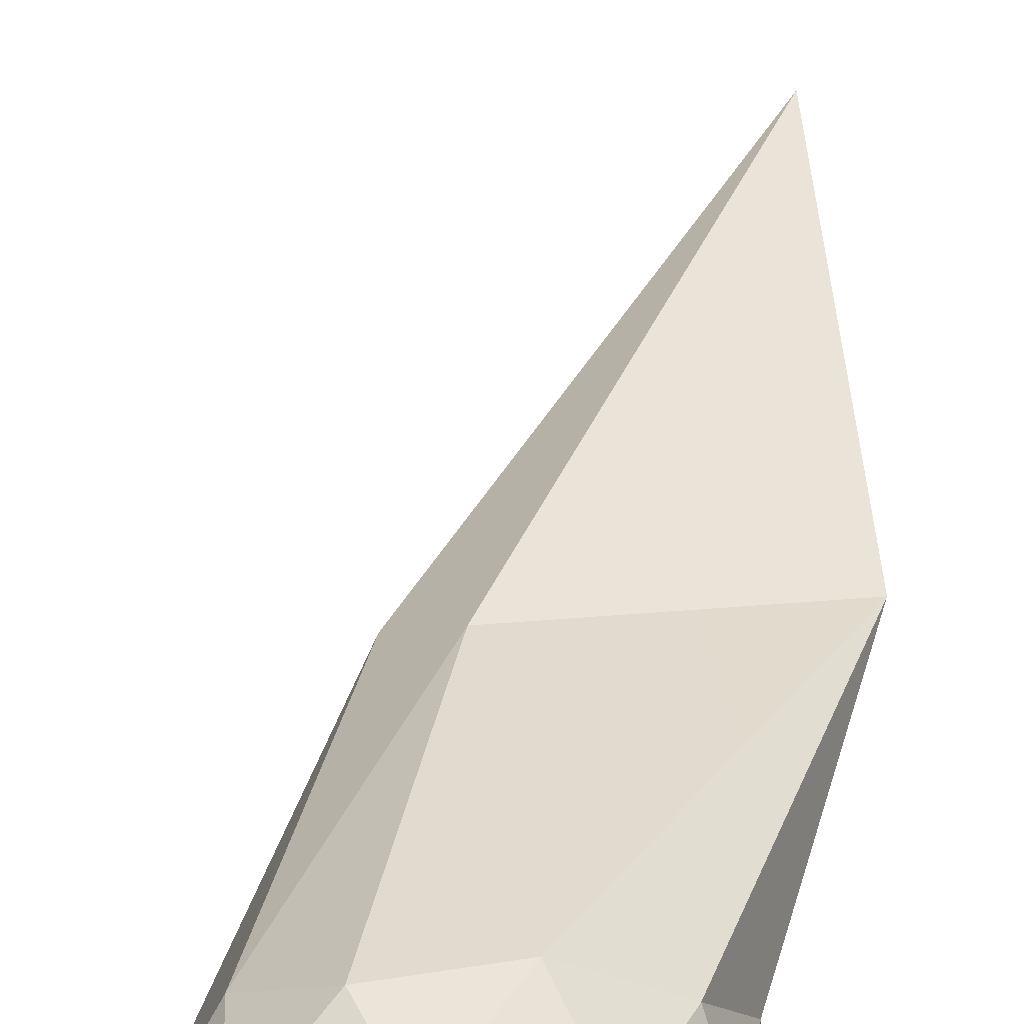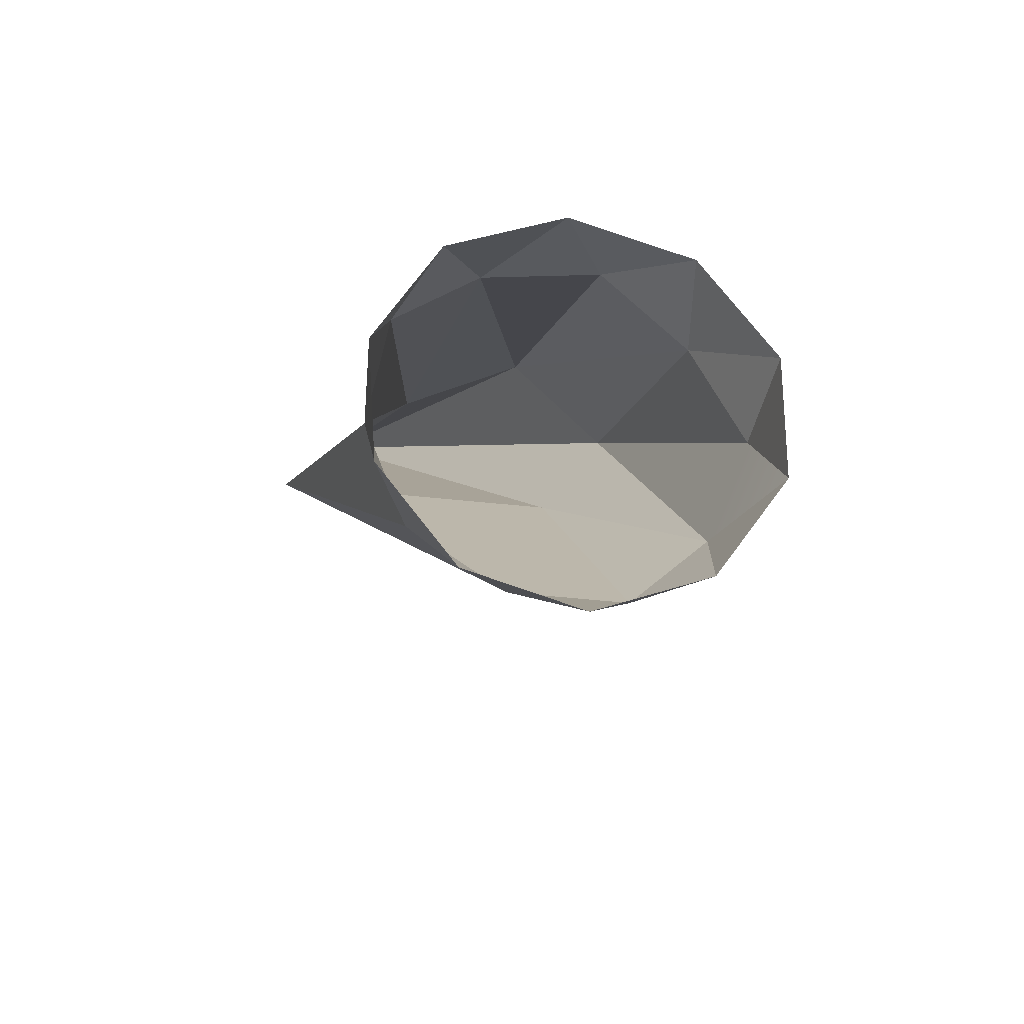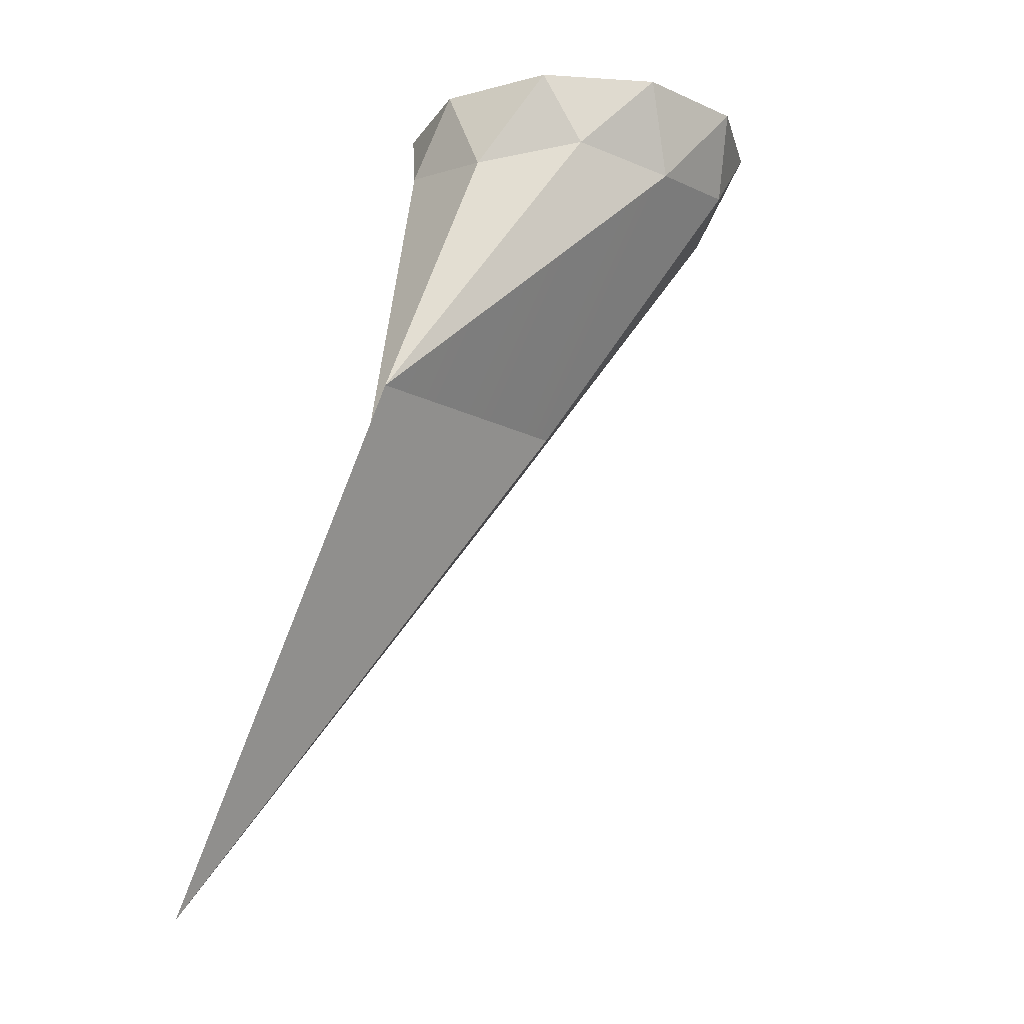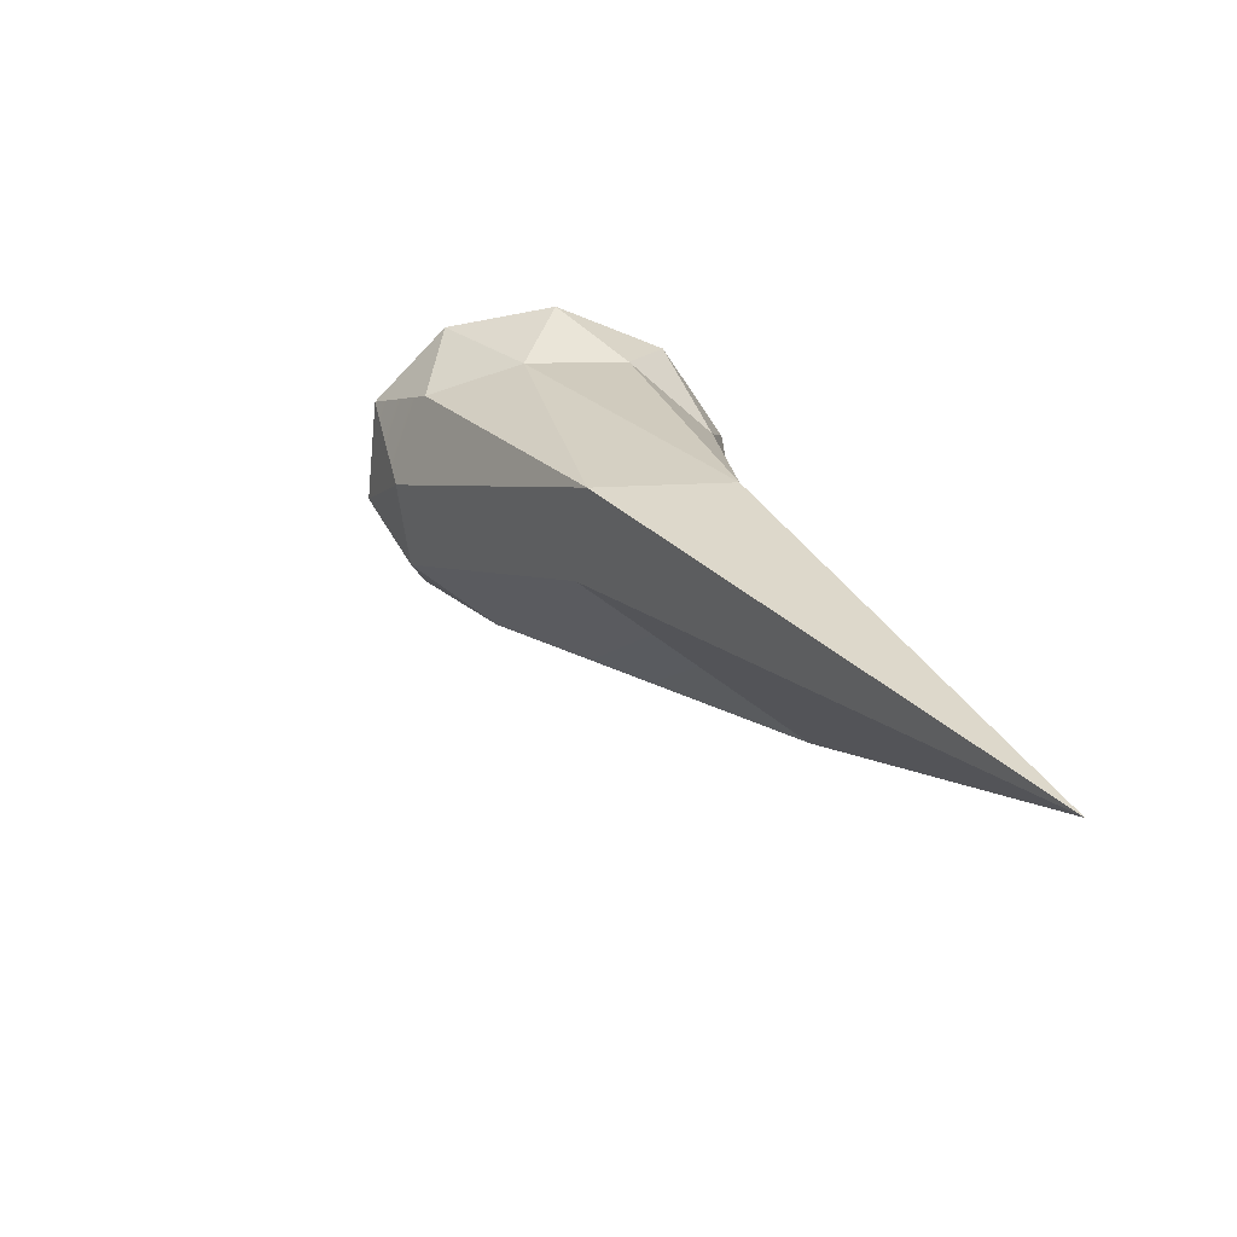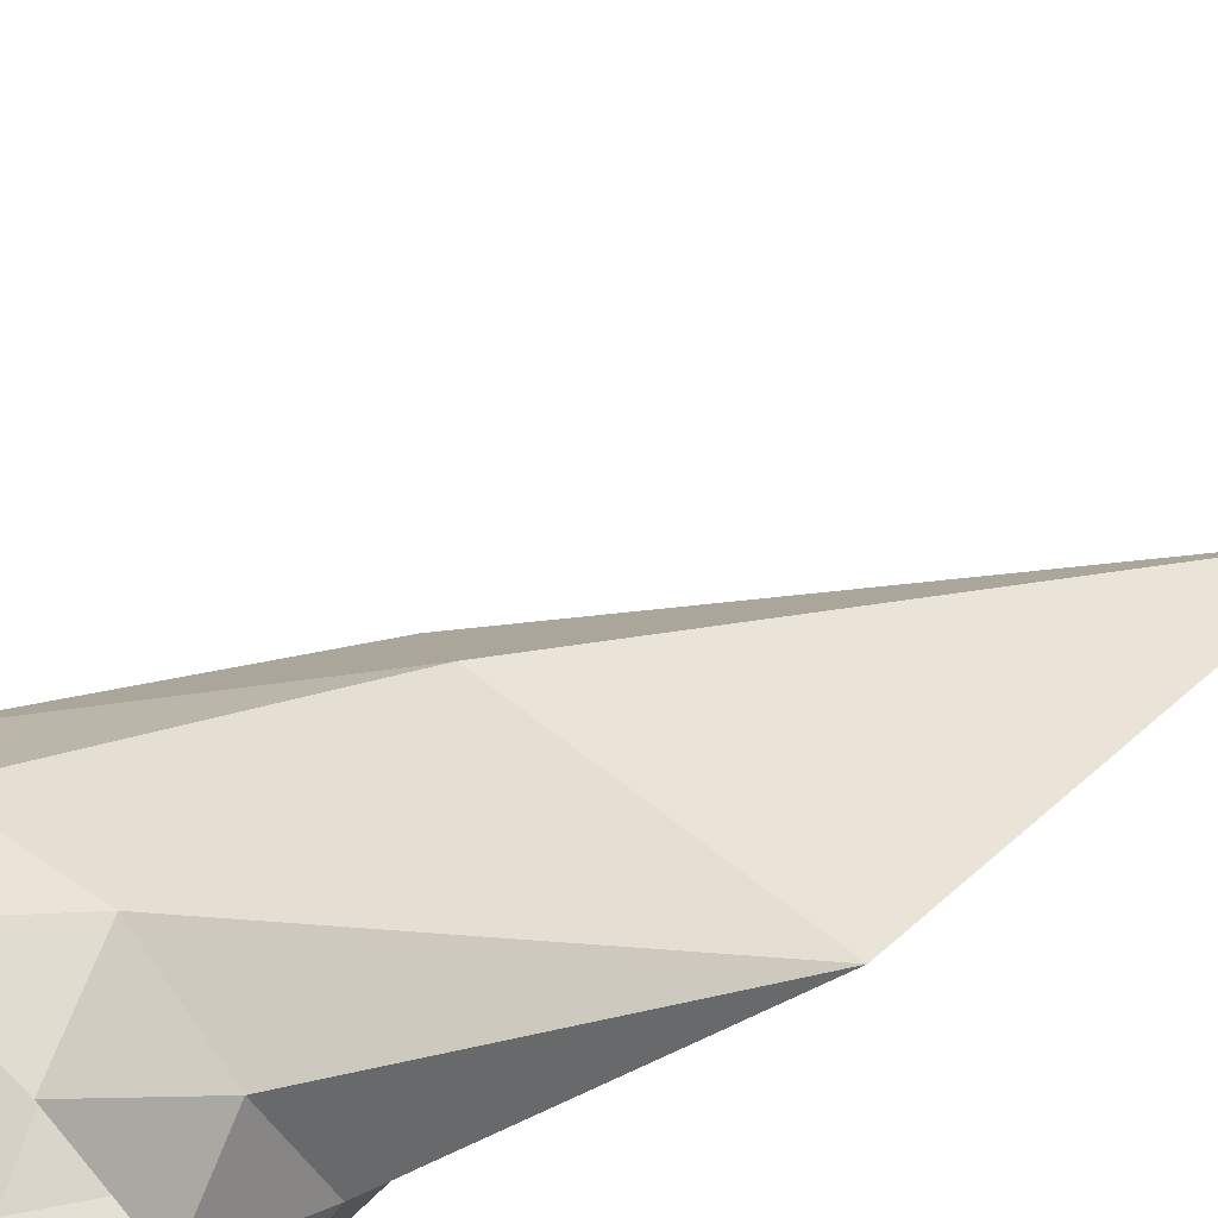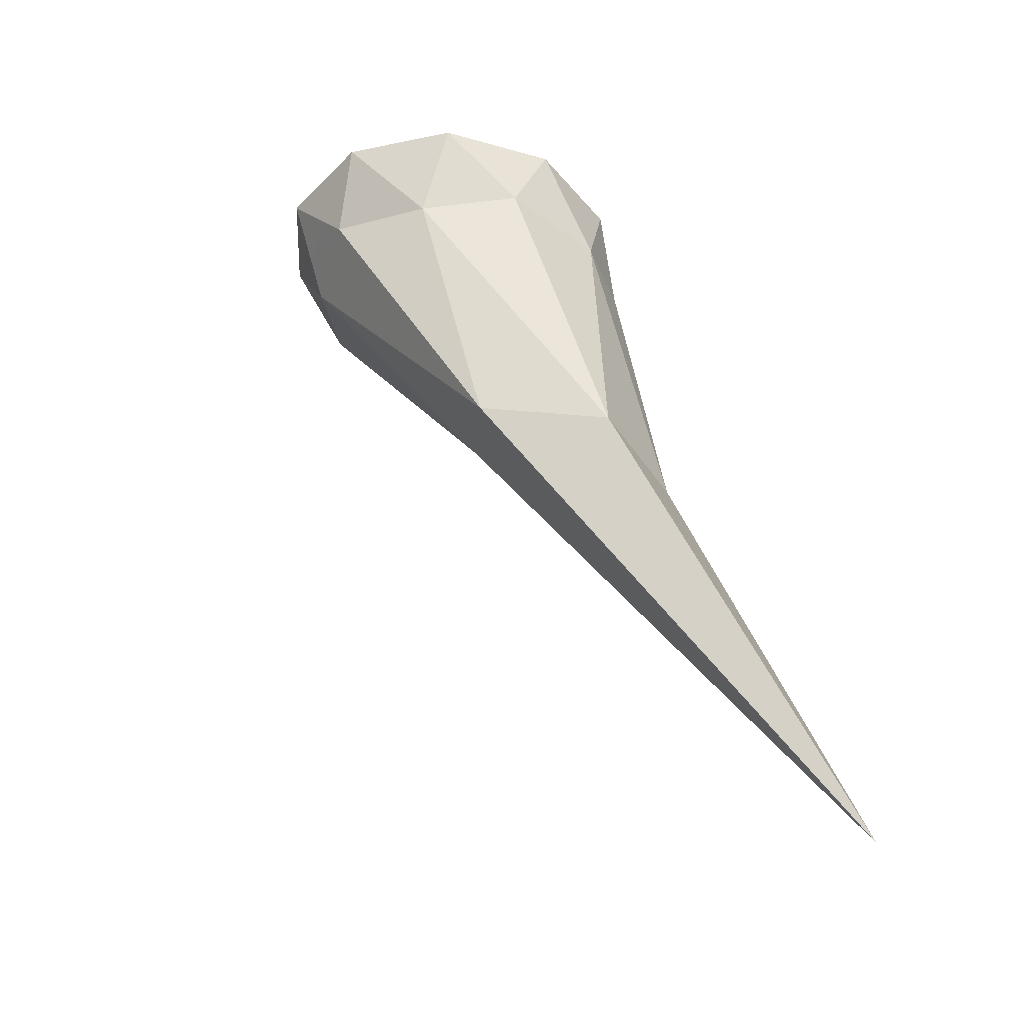
<metadata>
{"format":"obj","ext":"obj","renderer":"f3d","projection":"perspective","resolution":1024,"background":"white","views":[{"elev":66.9,"azim":-2.4,"up":"+Y"},{"elev":70.9,"azim":-179.0,"up":"+Z"},{"elev":-18.0,"azim":121.3,"up":"+Z"},{"elev":-68.0,"azim":-41.3,"up":"+Z"},{"elev":62.0,"azim":41.2,"up":"+Y"},{"elev":-41.6,"azim":-38.2,"up":"+Z"}]}
</metadata>
<code>
g Icosphere.009
v -0.08508 -2.034 -0.09346
v 0.8116 -2.66 -4.032
v -1.007 -1.263 -0.2637
v 2.09 -1.477 -0.09346
v 2.147 -2.185 -4.13
v 1.175 -2.06 -0.2645
v 1.856 0.7821 -0.09346
v 3.508 -0.8556 -3.465
v 2.33 -0.3866 -0.2637
v -0.3833 1.545 -0.09346
v 0.462 -0.5393 -3.244
v 0.8337 1.402 -0.2637
v 3.508 -0.8556 -3.465
v -1.584 -0.1746 -0.09346
v -0.1987 -1.493 -3.582
v -1.178 0.8328 -0.2637
v -1.868 0.529 0.7968
v -0.1987 -1.493 -3.582
v 3.497 -3.539 -9.253
v 0.462 -0.5393 -3.244
v -1.178 0.8328 -0.2637
v -1.178 0.8328 -0.2637
v 0.462 -0.5393 -3.244
v -0.3833 1.545 -0.09346
v 0.462 -0.5393 -3.244
v 3.497 -3.539 -9.253
v 3.508 -0.8556 -3.465
v 0.8337 1.402 -0.2637
v 3.508 -0.8556 -3.465
v 1.856 0.7821 -0.09346
v 3.508 -0.8556 -3.465
v 3.497 -3.539 -9.253
v 2.147 -2.185 -4.13
v 2.33 -0.3866 -0.2637
v 2.33 -0.3866 -0.2637
v 2.147 -2.185 -4.13
v 2.09 -1.477 -0.09346
v 2.147 -2.185 -4.13
v 3.497 -3.539 -9.253
v 0.8116 -2.66 -4.032
v 2.147 -2.185 -4.13
v 0.8116 -2.66 -4.032
v 1.175 -2.06 -0.2645
v 1.175 -2.06 -0.2645
v 0.8116 -2.66 -4.032
v -0.08508 -2.034 -0.09346
v 0.8116 -2.66 -4.032
v 3.497 -3.539 -9.253
v -0.1987 -1.493 -3.582
v 0.8116 -2.66 -4.032
v -0.1987 -1.493 -3.582
v -1.007 -1.263 -0.2637
v -1.007 -1.263 -0.2637
v -0.1987 -1.493 -3.582
v -1.584 -0.1746 -0.09346
v -1.868 0.529 0.7968
v -1.178 0.8328 -0.2637
v -1.152 1.53 0.7968
v -1.152 1.53 0.7968
v -1.178 0.8328 -0.2637
v -0.3833 1.545 -0.09346
v 0.04157 1.9 0.7968
v -0.3833 1.545 -0.09346
v 0.8337 1.402 -0.2637
v 0.04157 1.9 0.7968
v 0.8337 1.402 -0.2637
v 1.284 1.485 0.7968
v 1.284 1.485 0.7968
v 0.8337 1.402 -0.2637
v 1.856 0.7821 -0.09346
v 2.127 0.427 0.7968
v 1.856 0.7821 -0.09346
v 2.33 -0.3866 -0.2637
v 2.127 0.427 0.7968
v 2.33 -0.3866 -0.2637
v 2.232 -0.8706 0.7968
v 2.232 -0.8706 0.7968
v 2.33 -0.3866 -0.2637
v 2.09 -1.477 -0.09346
v 1.525 -1.891 0.7968
v 2.09 -1.477 -0.09346
v 1.175 -2.06 -0.2645
v 1.525 -1.891 0.7968
v 1.175 -2.06 -0.2645
v 0.2786 -2.232 0.7968
v 0.2786 -2.232 0.7968
v 1.175 -2.06 -0.2645
v -0.08508 -2.034 -0.09346
v -1.008 -1.78 0.7968
v -0.08508 -2.034 -0.09346
v -1.007 -1.263 -0.2637
v -1.008 -1.78 0.7968
v -1.007 -1.263 -0.2637
v -1.825 -0.7278 0.7968
v -1.825 -0.7278 0.7968
v -1.007 -1.263 -0.2637
v -1.584 -0.1746 -0.09346
v -1.152 1.53 0.7968
v -0.3833 1.545 -0.09346
v 0.04157 1.9 0.7968
v 1.284 1.485 0.7968
v 1.856 0.7821 -0.09346
v 2.127 0.427 0.7968
v 2.232 -0.8706 0.7968
v 2.09 -1.477 -0.09346
v 1.525 -1.891 0.7968
v 0.2786 -2.232 0.7968
v -0.08508 -2.034 -0.09346
v -1.008 -1.78 0.7968
v -1.825 -0.7278 0.7968
v -1.584 -0.1746 -0.09346
v -1.868 0.529 0.7968
f 1 3 2
f 4 6 5
f 7 9 8
f 10 12 11
f 11 12 13
f 14 16 15
f 17 16 14
f 18 20 19
f 18 21 20
f 22 24 23
f 25 27 26
f 28 30 29
f 31 33 32
f 31 34 33
f 35 37 36
f 38 40 39
f 41 43 42
f 44 46 45
f 47 49 48
f 50 52 51
f 53 55 54
f 56 58 57
f 59 61 60
f 62 64 63
f 65 67 66
f 68 70 69
f 71 73 72
f 74 76 75
f 77 79 78
f 80 82 81
f 83 85 84
f 86 88 87
f 89 91 90
f 92 94 93
f 95 97 96
f 98 100 99
f 101 103 102
f 104 106 105
f 107 109 108
f 110 112 111

</code>
